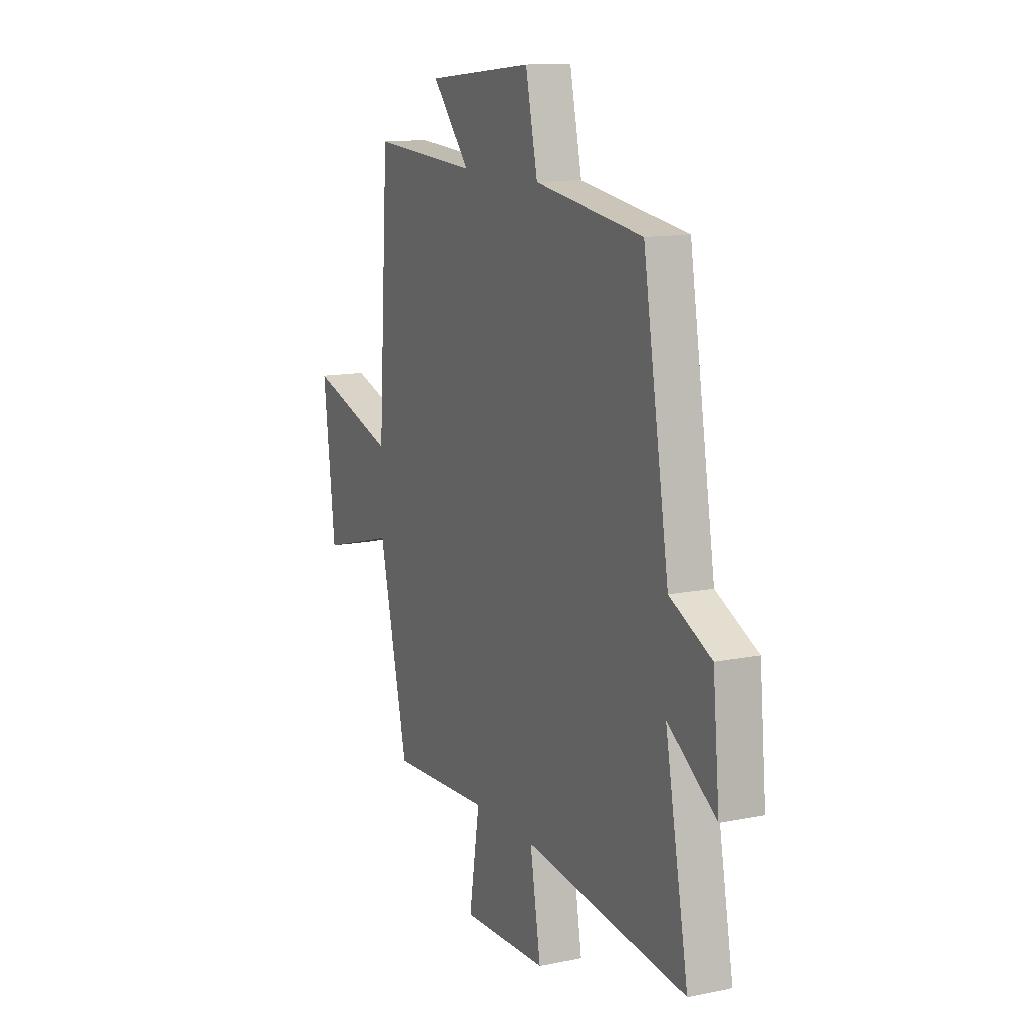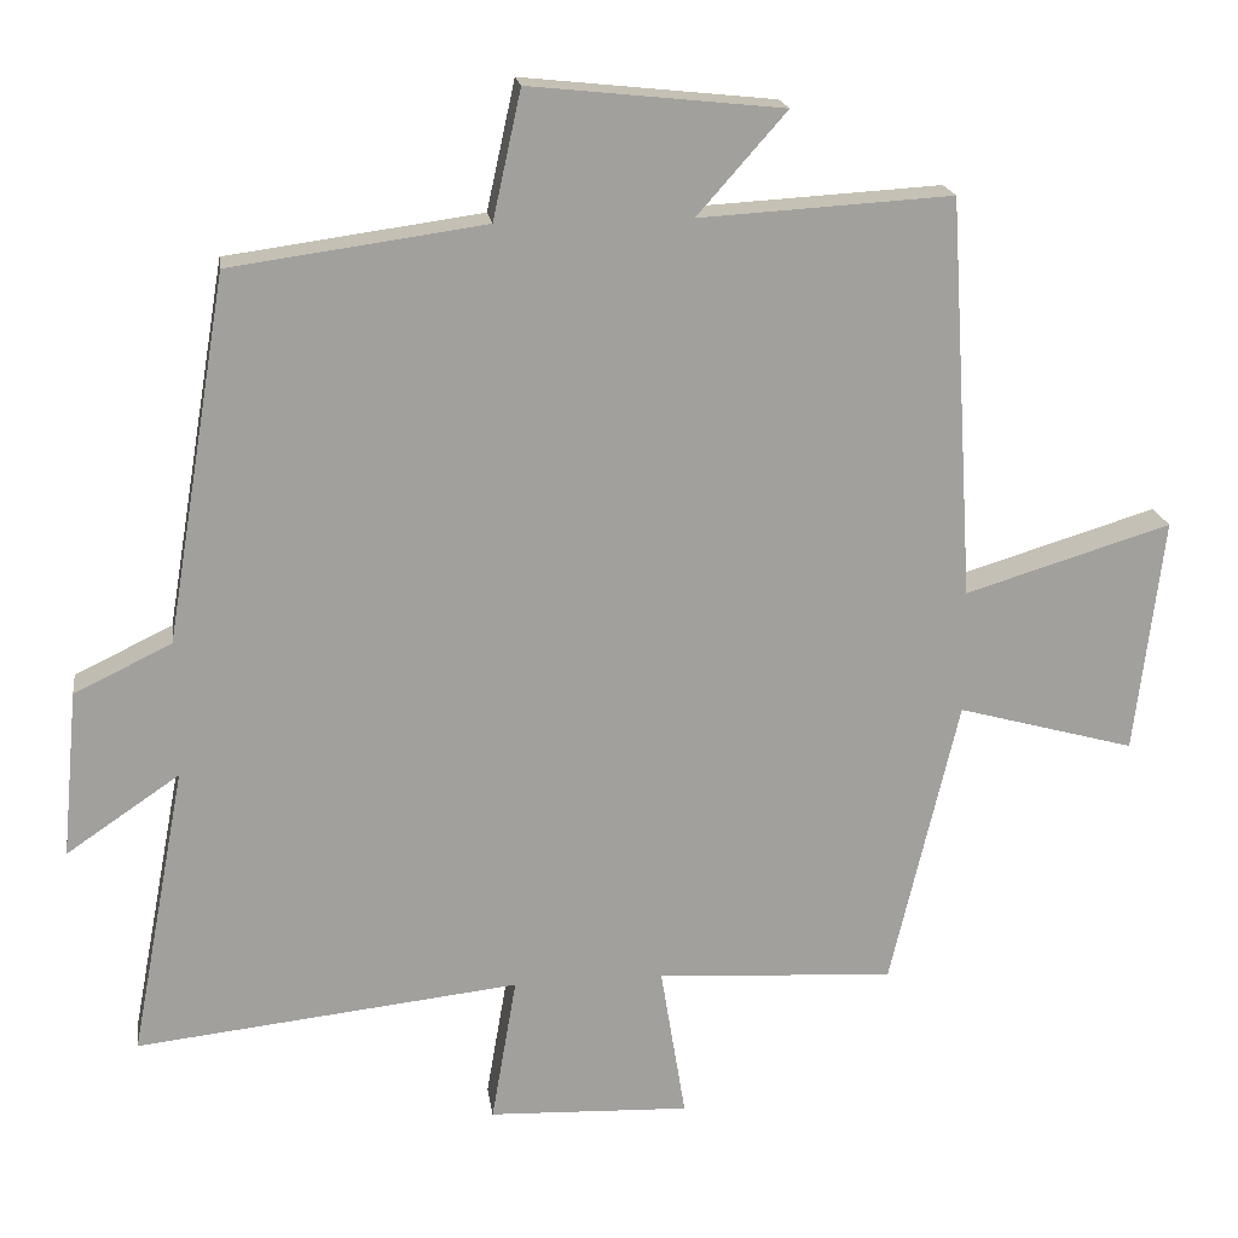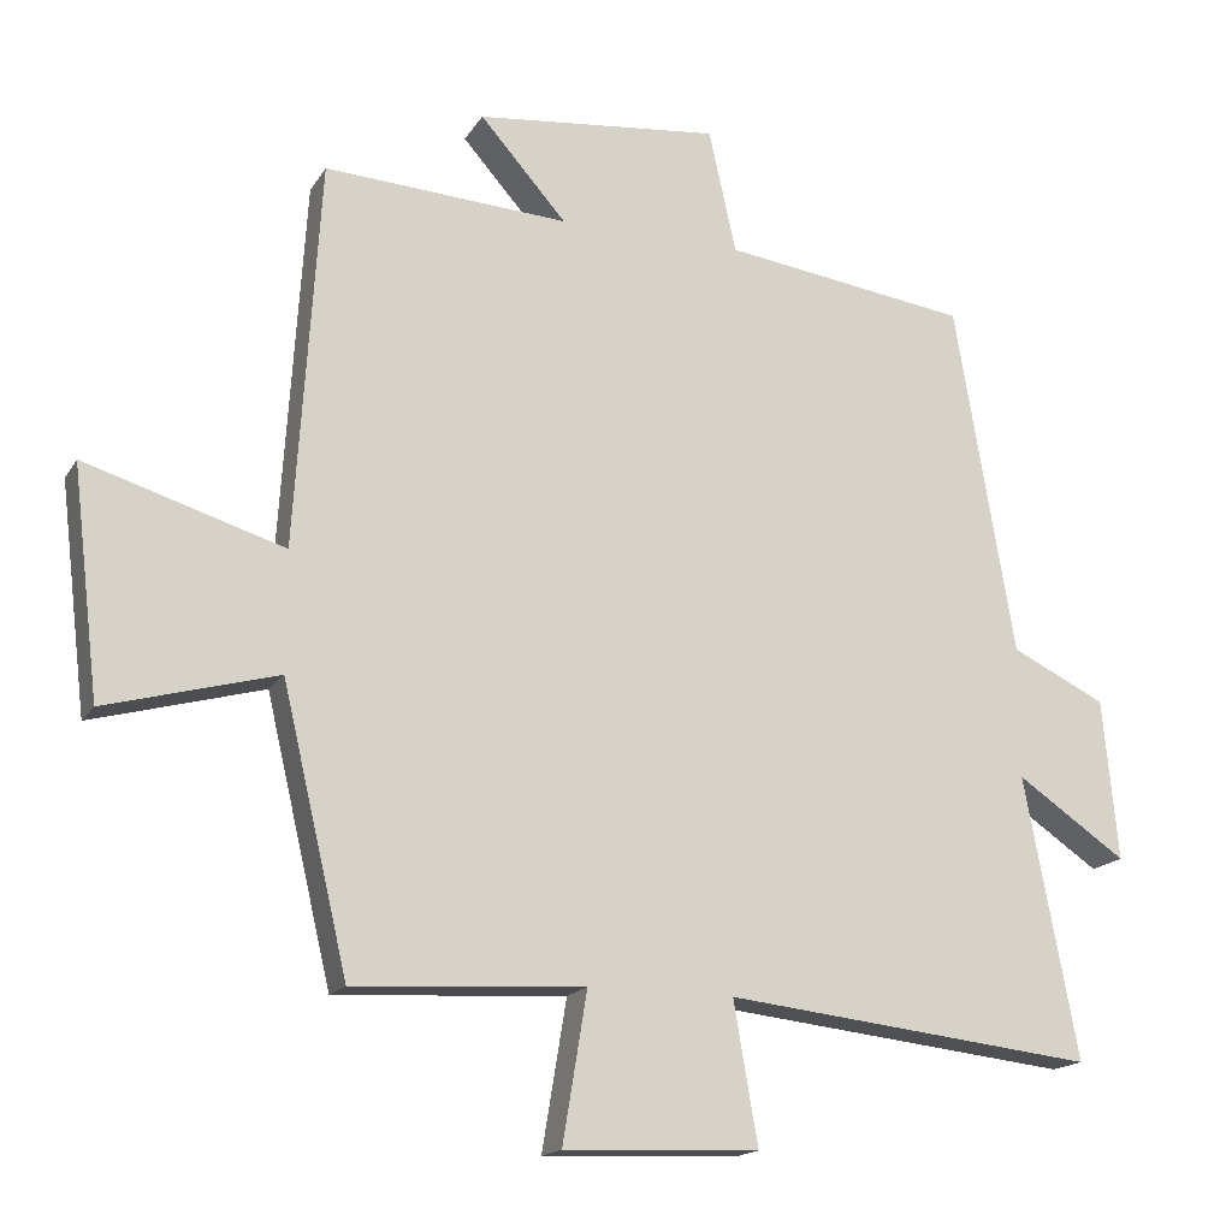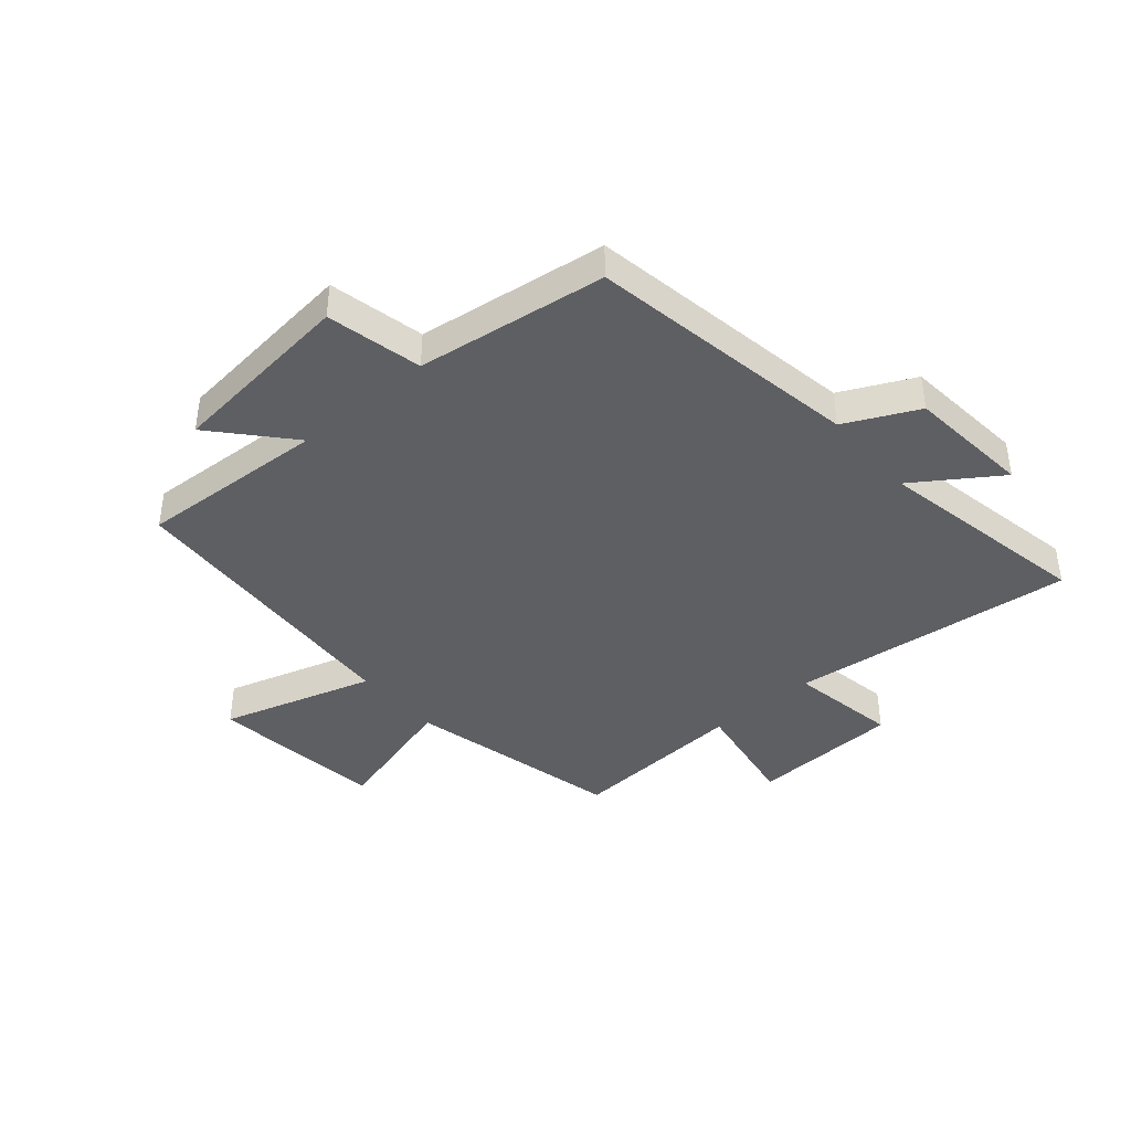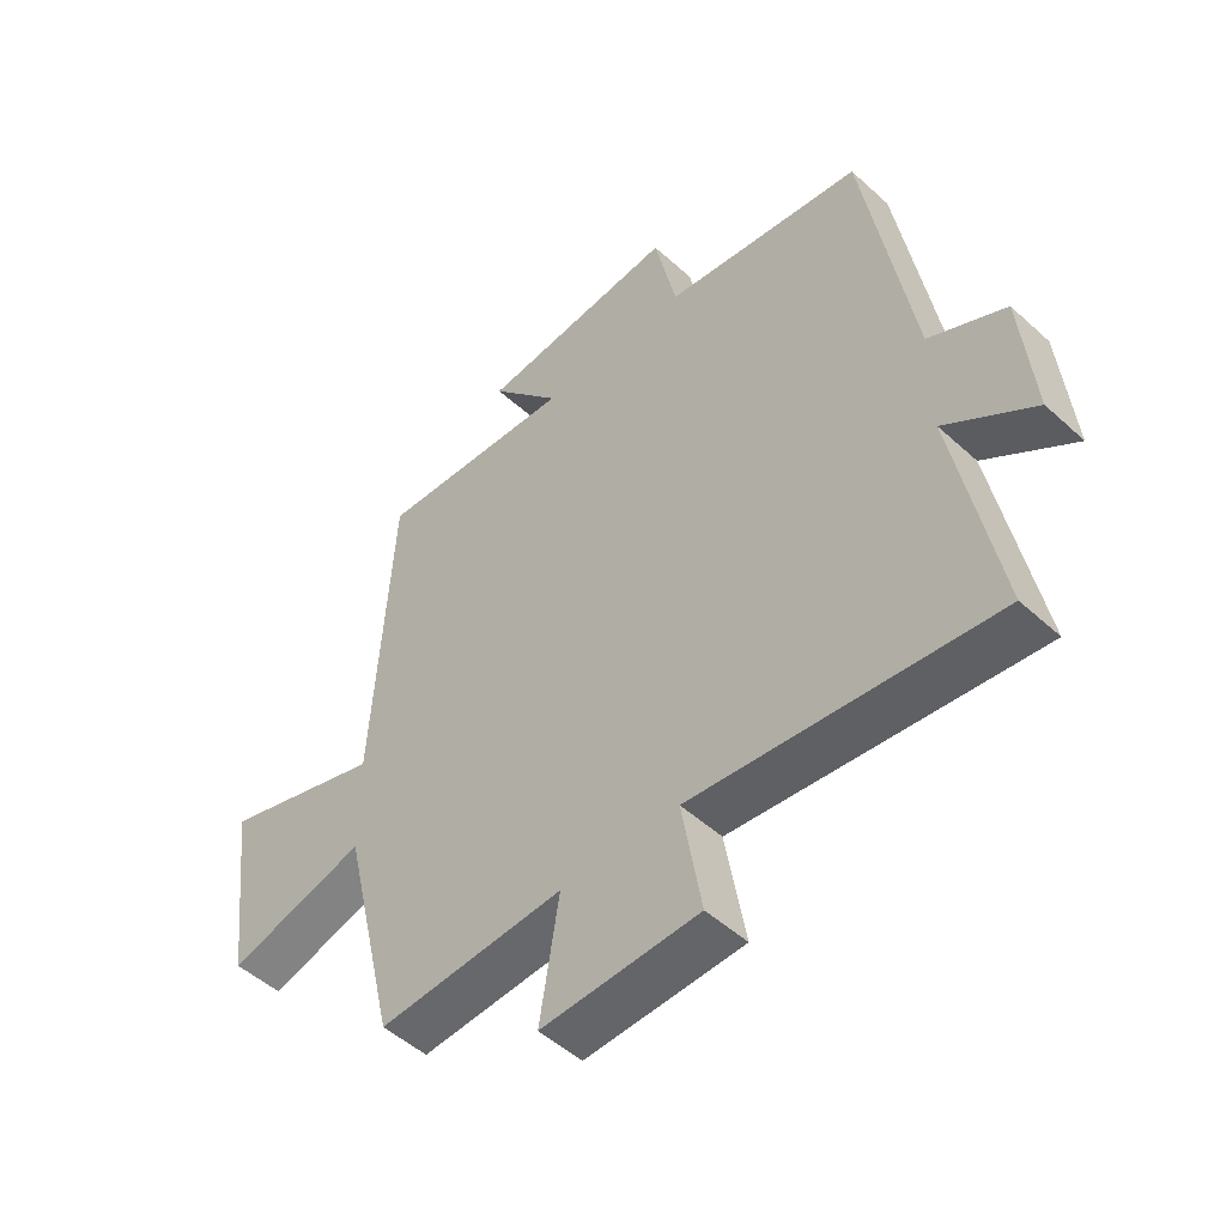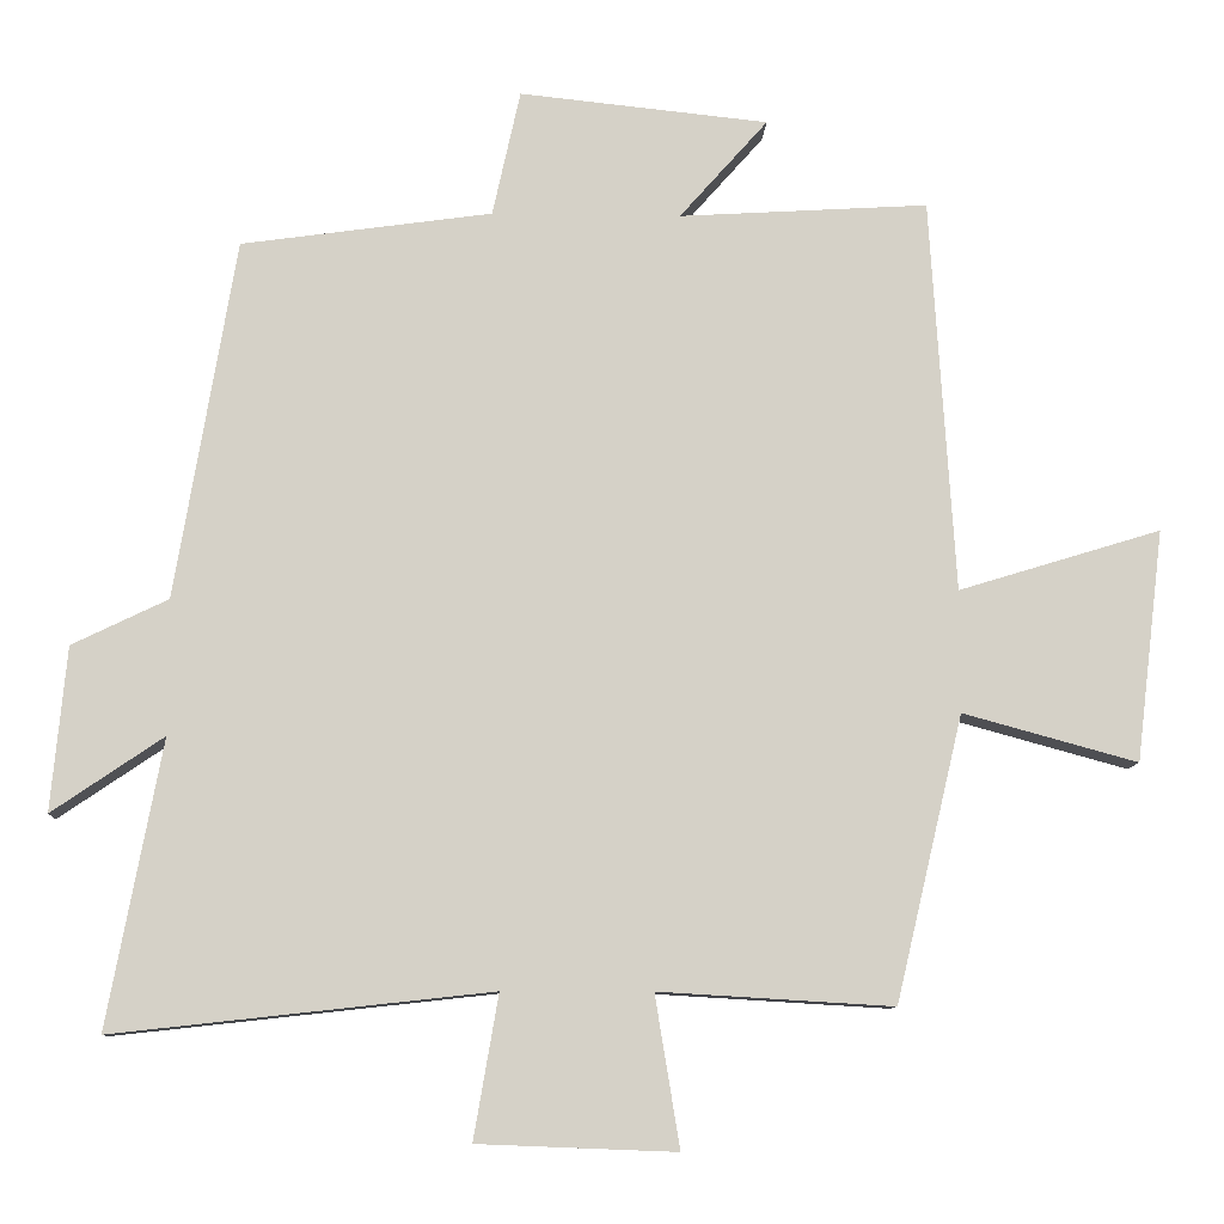
<metadata>
{"format":"obj","ext":"obj","renderer":"f3d","projection":"perspective","resolution":1024,"background":"white","views":[{"elev":12.8,"azim":64.8,"up":"+Z"},{"elev":18.7,"azim":172.0,"up":"+Z"},{"elev":-16.8,"azim":-21.8,"up":"+Z"},{"elev":-41.3,"azim":40.7,"up":"+Y"},{"elev":-49.9,"azim":45.0,"up":"+Z"},{"elev":-9.8,"azim":177.5,"up":"+Z"}]}
</metadata>
<code>
v -0.413 0.07 -0.518
v -0.5 0.07 -0.149
v -0.726 0.07 -0.211
v -0.762 0.07 0.089
v -0.5 0.07 0.009
v -0.468 0.07 0.519
v -0.146 0.07 0.5
v -0.26 0.07 0.629
v 0.062 0.07 0.663
v 0.098 0.07 0.5
v 0.422 0.07 0.455
v 0.5 0.07 -0.01
v 0.624 0.07 -0.07
v 0.644 0.07 -0.282
v 0.5 0.07 -0.184
v 0.57 0.07 -0.554
v 0.082 0.07 -0.5
v 0.114 0.07 -0.686
v -0.142 0.07 -0.696
v -0.11 0.07 -0.5
v -0.413 0 -0.518
v -0.5 0 -0.149
v -0.726 0 -0.211
v -0.762 0 0.089
v -0.5 0 0.009
v -0.468 0 0.519
v -0.146 0 0.5
v -0.26 0 0.629
v 0.062 0 0.663
v 0.098 0 0.5
v 0.422 0 0.455
v 0.5 0 -0.01
v 0.624 0 -0.07
v 0.644 0 -0.282
v 0.5 0 -0.184
v 0.57 0 -0.554
v 0.082 0 -0.5
v 0.114 0 -0.686
v -0.142 0 -0.696
v -0.11 0 -0.5
f 17 18 19 20
f 15 16 17
f 15 17 20
f 12 13 14 15
f 20 1 2
f 15 20 2
f 12 15 2
f 11 12 2
f 10 11 2
f 7 8 9 10
f 5 6 7
f 5 7 10 2
f 2 3 4 5
f 40 39 38 37
f 37 36 35
f 40 37 35
f 35 34 33 32
f 22 21 40
f 22 40 35
f 22 35 32
f 22 32 31
f 22 31 30
f 30 29 28 27
f 27 26 25
f 22 30 27 25
f 25 24 23 22
f 1 21 22 2
f 2 22 23 3
f 3 23 24 4
f 4 24 25 5
f 5 25 26 6
f 6 26 27 7
f 7 27 28 8
f 8 28 29 9
f 9 29 30 10
f 10 30 31 11
f 11 31 32 12
f 12 32 33 13
f 13 33 34 14
f 14 34 35 15
f 15 35 36 16
f 16 36 37 17
f 17 37 38 18
f 18 38 39 19
f 19 39 40 20
f 20 40 21 1

</code>
